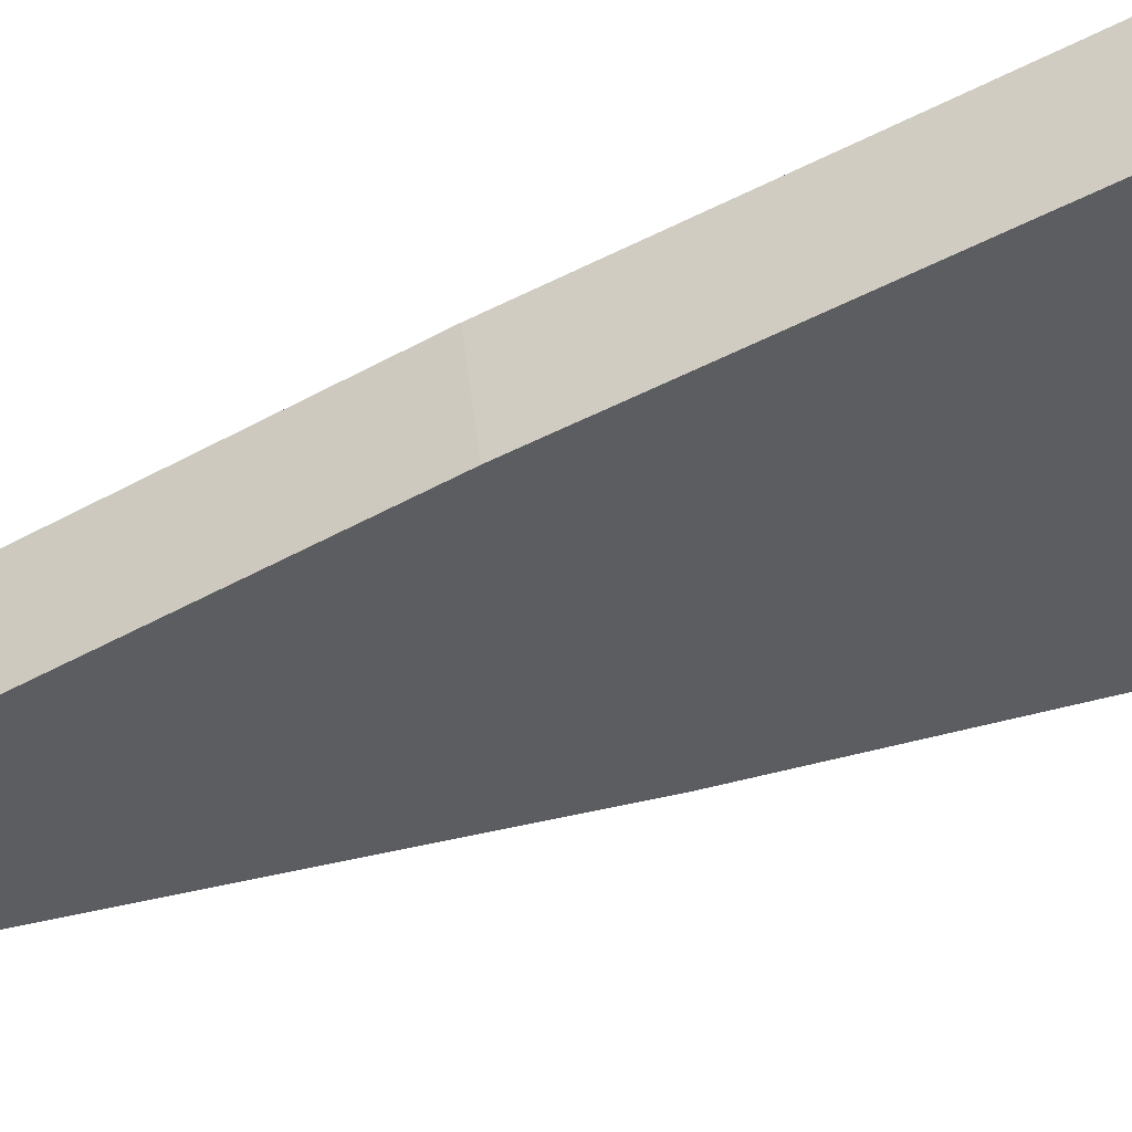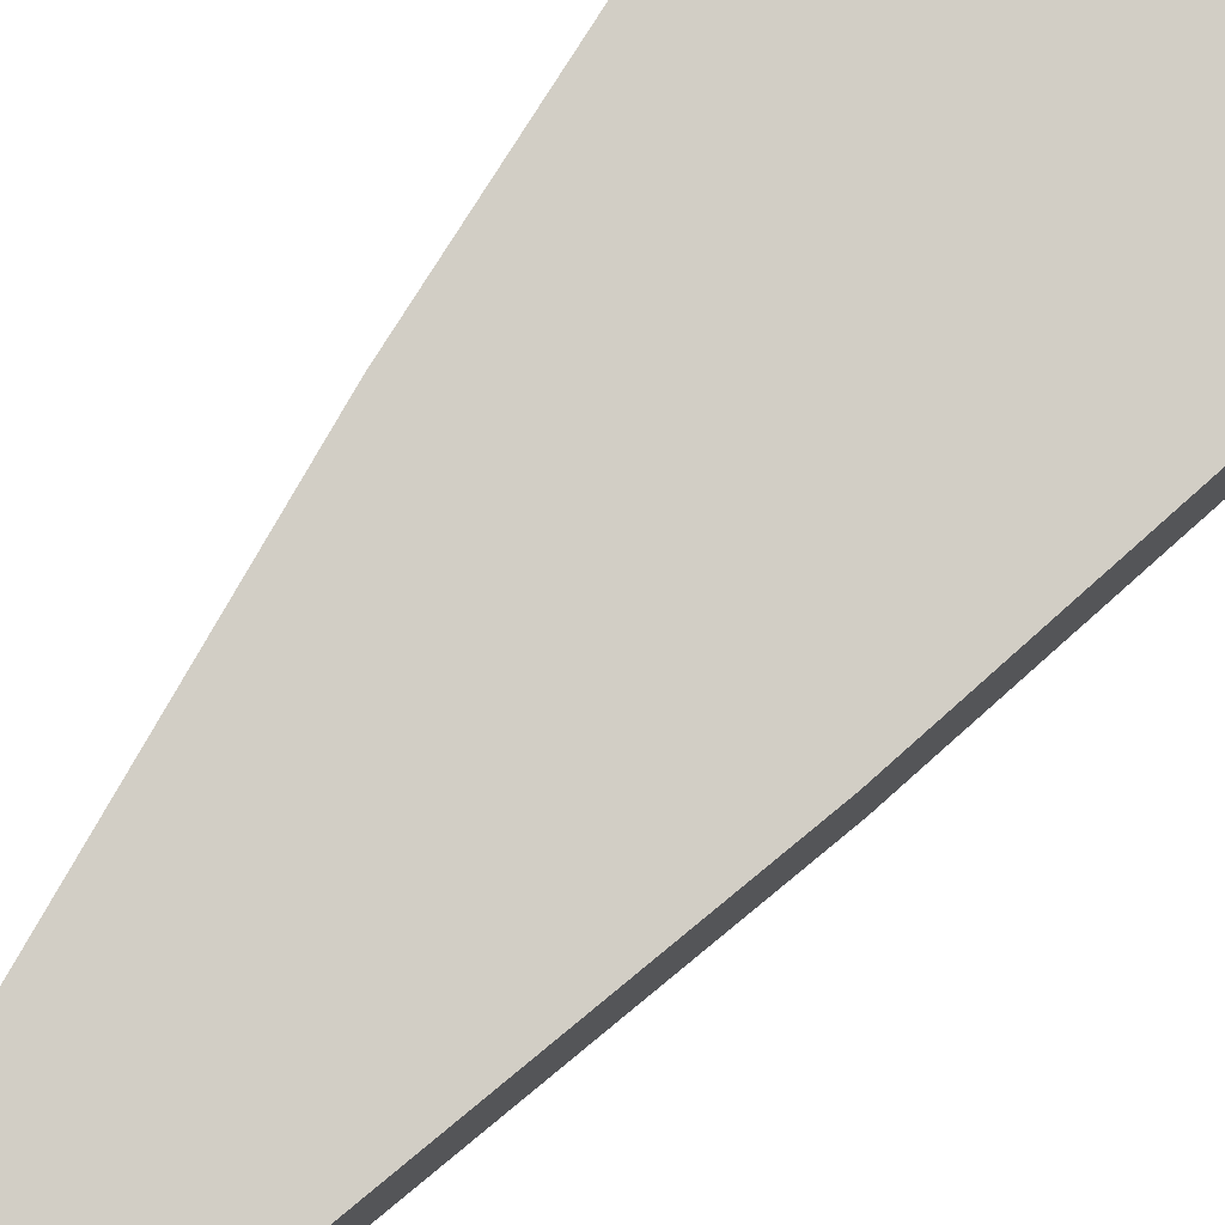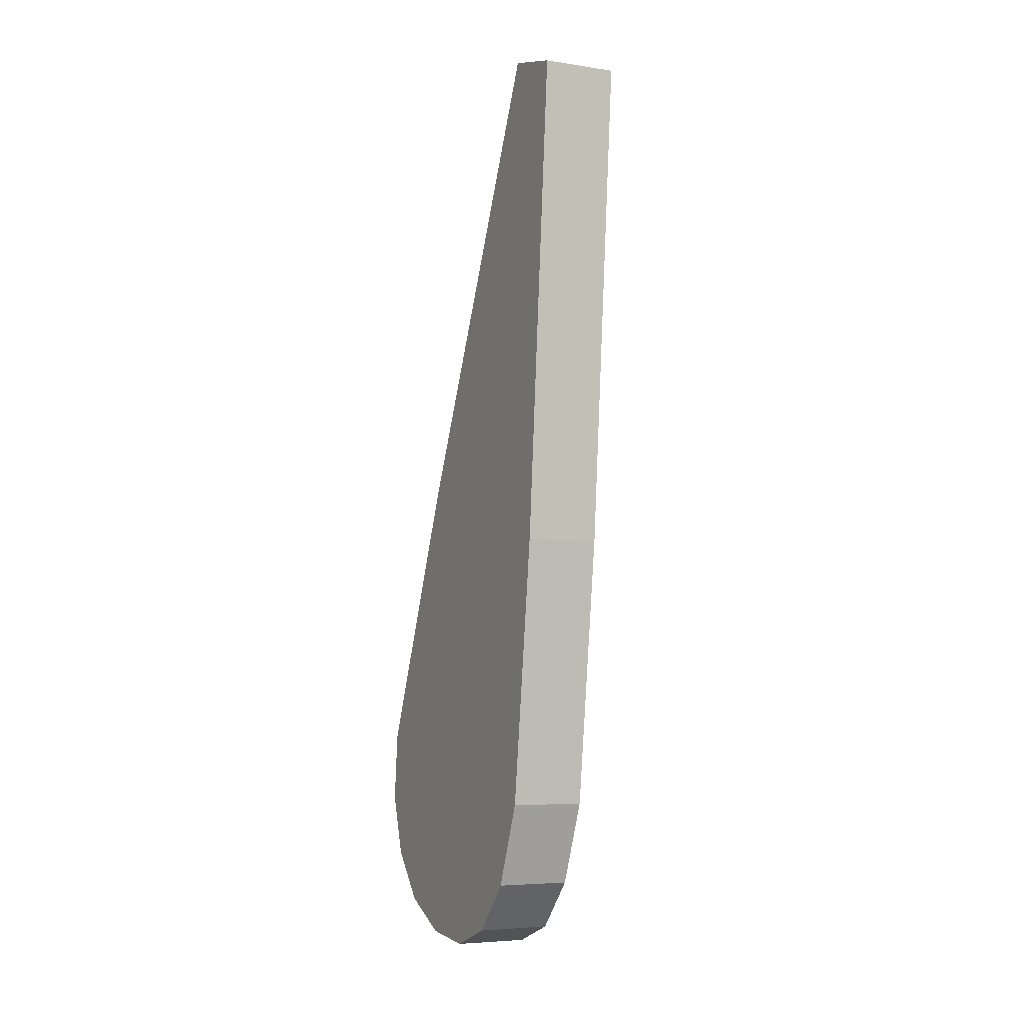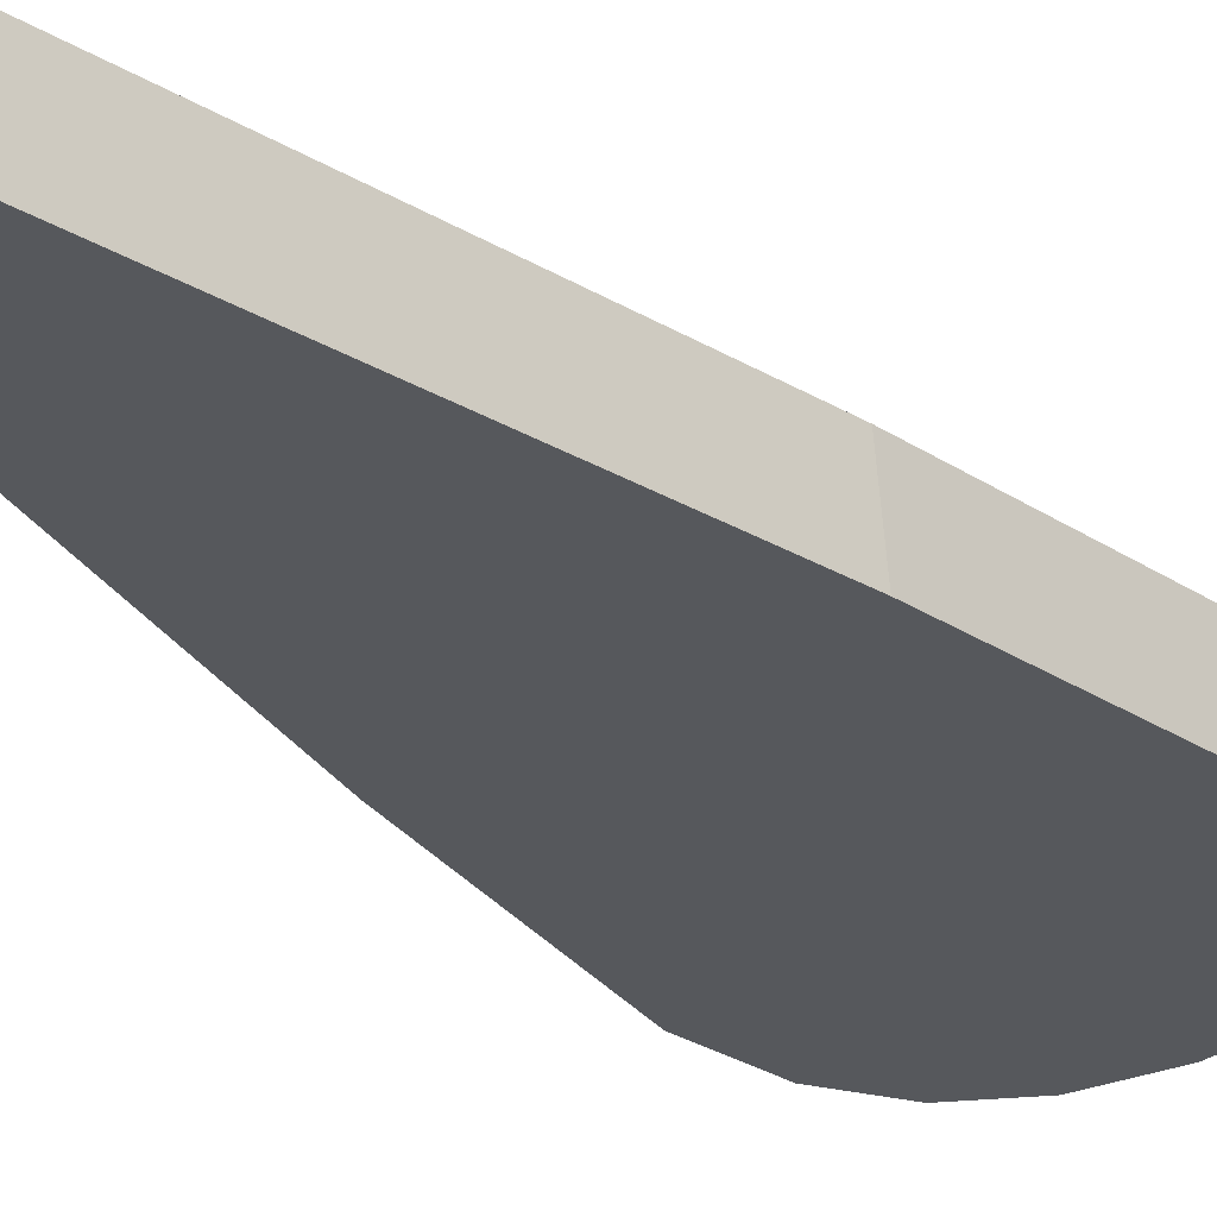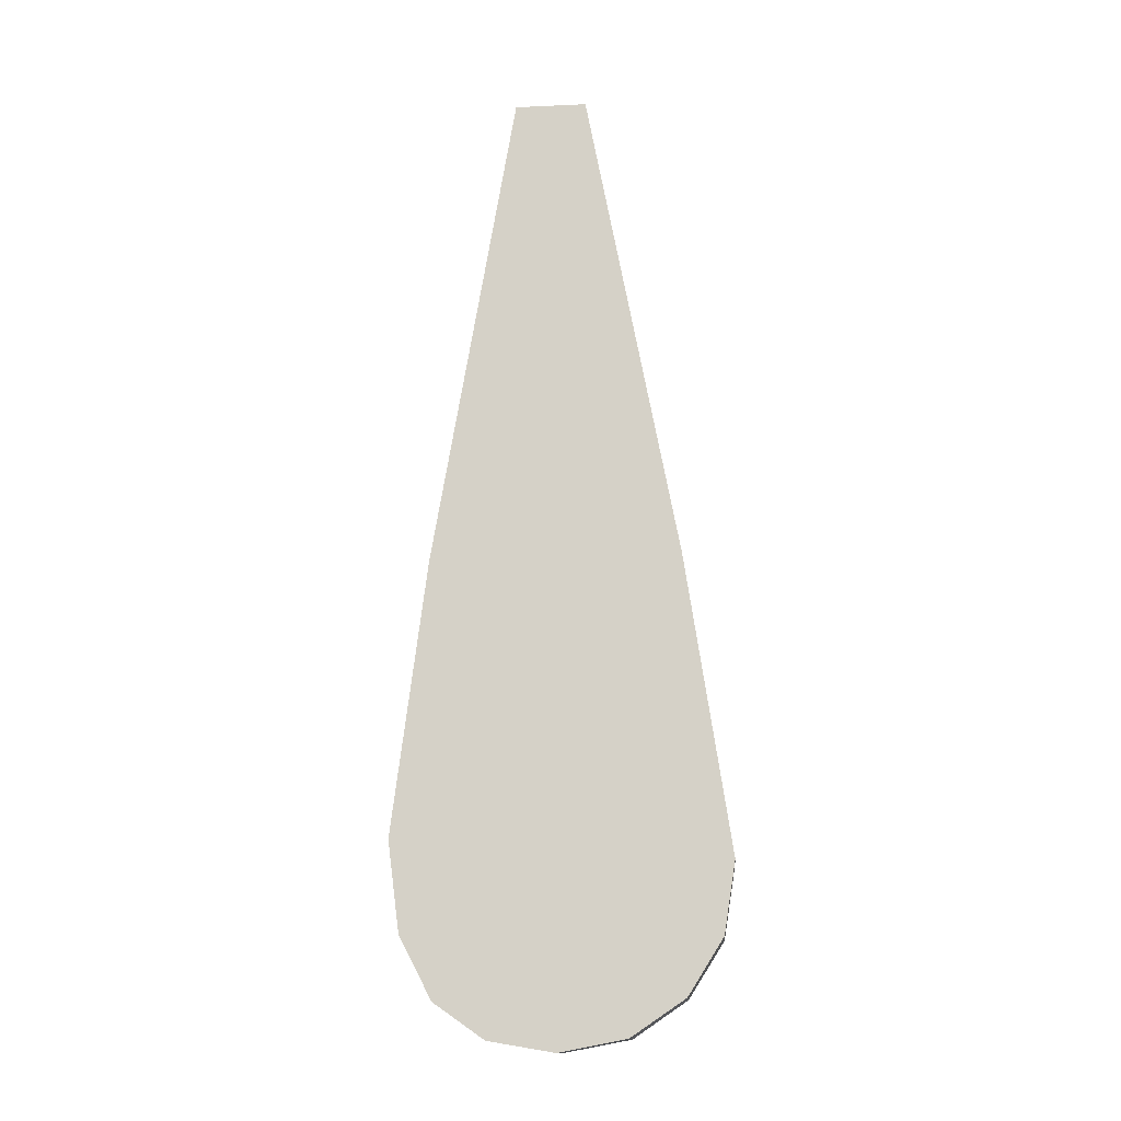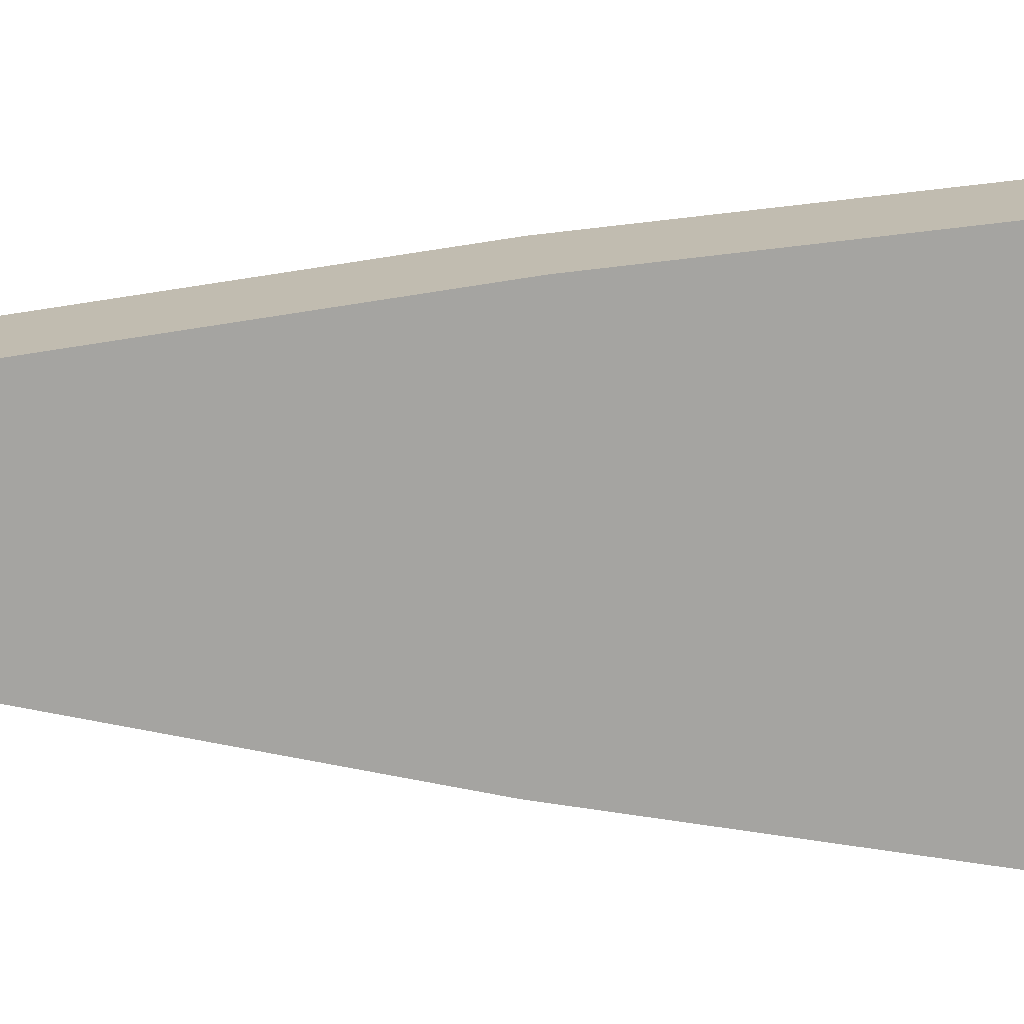
<metadata>
{"format":"obj","ext":"obj","renderer":"f3d","projection":"perspective","resolution":1024,"background":"white","views":[{"elev":-36.1,"azim":110.3,"up":"+Y"},{"elev":74.6,"azim":40.8,"up":"+Y"},{"elev":11.3,"azim":-114.5,"up":"+Z"},{"elev":-34.4,"azim":34.7,"up":"+Y"},{"elev":-21.2,"azim":4.6,"up":"+Z"},{"elev":-73.4,"azim":86.8,"up":"+Y"}]}
</metadata>
<code>
o instance_69/__/ID1699#ID1699
v 0.1963 0.006928 0.07726
v 0.1965 0.006693 0.07913
v 0.1963 0.006869 0.07773
v 0.1965 0.006968 0.07694
v 0.1969 0.006379 0.08164
v 0.1968 0.006991 0.07676
v 0.1971 0.006999 0.07669
v 0.1973 0.006379 0.08164
v 0.1975 0.006991 0.07676
v 0.1978 0.006692 0.07914
v 0.1977 0.006967 0.07694
v 0.1979 0.006931 0.07723
v 0.198 0.006885 0.0776
v 0.1965 0.007081 0.07918
v 0.1969 0.006379 0.08164
v 0.1969 0.006767 0.08169
v 0.1965 0.006693 0.07913
v 0.1963 0.007257 0.07778
v 0.1965 0.006693 0.07913
v 0.1965 0.007081 0.07918
v 0.1963 0.006869 0.07773
v 0.1963 0.007316 0.07731
v 0.1963 0.006869 0.07773
v 0.1963 0.007257 0.07778
v 0.1963 0.006928 0.07726
v 0.1965 0.007356 0.07699
v 0.1963 0.006928 0.07726
v 0.1963 0.007316 0.07731
v 0.1965 0.006968 0.07694
v 0.1965 0.007356 0.07699
v 0.1968 0.006991 0.07676
v 0.1965 0.006968 0.07694
v 0.1968 0.007379 0.0768
v 0.1968 0.007379 0.0768
v 0.1971 0.006999 0.07669
v 0.1968 0.006991 0.07676
v 0.1971 0.007387 0.07674
v 0.1971 0.007387 0.07674
v 0.1975 0.006991 0.07676
v 0.1971 0.006999 0.07669
v 0.1975 0.007379 0.0768
v 0.1975 0.007379 0.0768
v 0.1977 0.006967 0.07694
v 0.1975 0.006991 0.07676
v 0.1977 0.007355 0.07699
v 0.1977 0.006967 0.07694
v 0.1979 0.007319 0.07728
v 0.1979 0.006931 0.07723
v 0.1977 0.007355 0.07699
v 0.1979 0.006931 0.07723
v 0.198 0.007273 0.07765
v 0.198 0.006885 0.0776
v 0.1979 0.007319 0.07728
v 0.198 0.006885 0.0776
v 0.1978 0.00708 0.07919
v 0.1978 0.006692 0.07914
v 0.198 0.007273 0.07765
v 0.1978 0.006692 0.07914
v 0.1973 0.006767 0.08169
v 0.1973 0.006379 0.08164
v 0.1978 0.00708 0.07919
v 0.1973 0.006767 0.08169
v 0.1969 0.006379 0.08164
v 0.1973 0.006379 0.08164
v 0.1969 0.006767 0.08169
v 0.1965 0.007081 0.07918
v 0.1963 0.007316 0.07731
v 0.1963 0.007257 0.07778
v 0.1965 0.007356 0.07699
v 0.1969 0.006767 0.08169
v 0.1968 0.007379 0.0768
v 0.1971 0.007387 0.07674
v 0.1973 0.006767 0.08169
v 0.1975 0.007379 0.0768
v 0.1978 0.00708 0.07919
v 0.1977 0.007355 0.07699
v 0.1979 0.007319 0.07728
v 0.198 0.007273 0.07765
f 1 2 3
f 3 2 1
f 2 1 4
f 4 1 2
f 2 4 5
f 5 4 2
f 5 4 6
f 6 4 5
f 5 6 7
f 7 6 5
f 5 7 8
f 8 7 5
f 8 7 9
f 9 7 8
f 8 9 10
f 10 9 8
f 10 9 11
f 11 9 10
f 10 11 12
f 12 11 10
f 10 12 13
f 13 12 10
f 14 15 16
f 16 15 14
f 15 14 17
f 17 14 15
f 18 19 20
f 20 19 18
f 19 18 21
f 21 18 19
f 22 23 24
f 24 23 22
f 23 22 25
f 25 22 23
f 26 27 28
f 28 27 26
f 27 26 29
f 29 26 27
f 30 31 32
f 32 31 30
f 31 30 33
f 33 30 31
f 34 35 36
f 36 35 34
f 35 34 37
f 37 34 35
f 38 39 40
f 40 39 38
f 39 38 41
f 41 38 39
f 42 43 44
f 44 43 42
f 43 42 45
f 45 42 43
f 46 47 48
f 48 47 46
f 47 46 49
f 49 46 47
f 50 51 52
f 52 51 50
f 51 50 53
f 53 50 51
f 54 55 56
f 56 55 54
f 55 54 57
f 57 54 55
f 58 59 60
f 60 59 58
f 59 58 61
f 61 58 59
f 62 63 64
f 64 63 62
f 63 62 65
f 65 62 63
f 66 67 68
f 68 67 66
f 67 66 69
f 69 66 67
f 69 66 70
f 70 66 69
f 69 70 71
f 71 70 69
f 71 70 72
f 72 70 71
f 72 70 73
f 73 70 72
f 72 73 74
f 74 73 72
f 74 73 75
f 75 73 74
f 74 75 76
f 76 75 74
f 76 75 77
f 77 75 76
f 77 75 78
f 78 75 77

</code>
